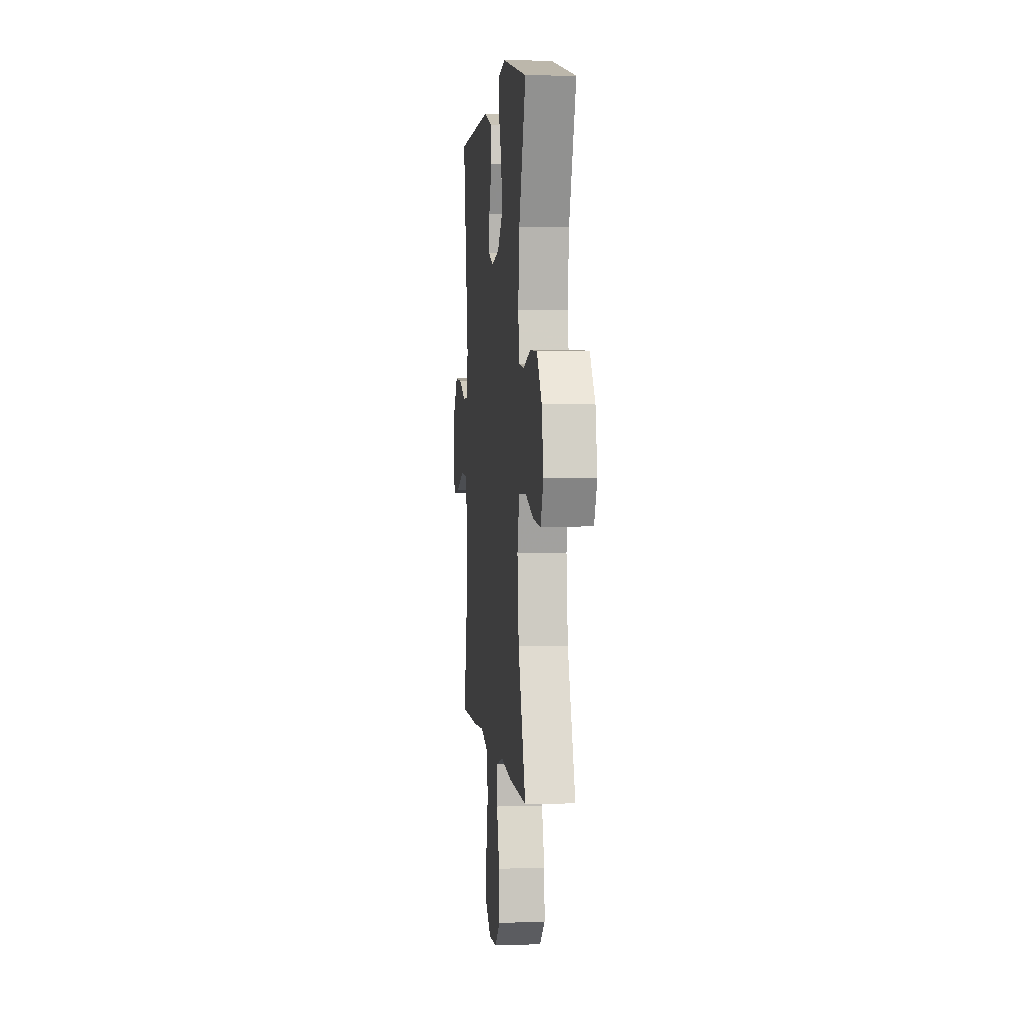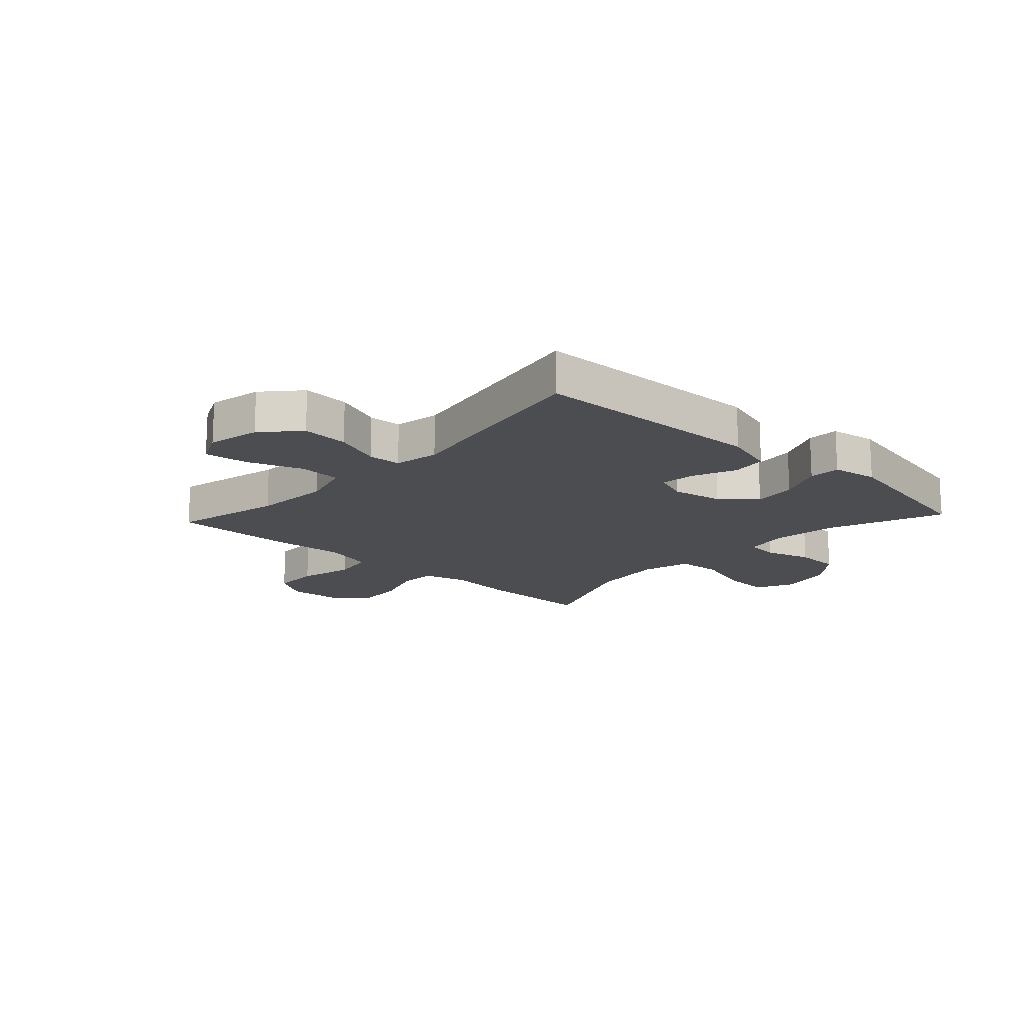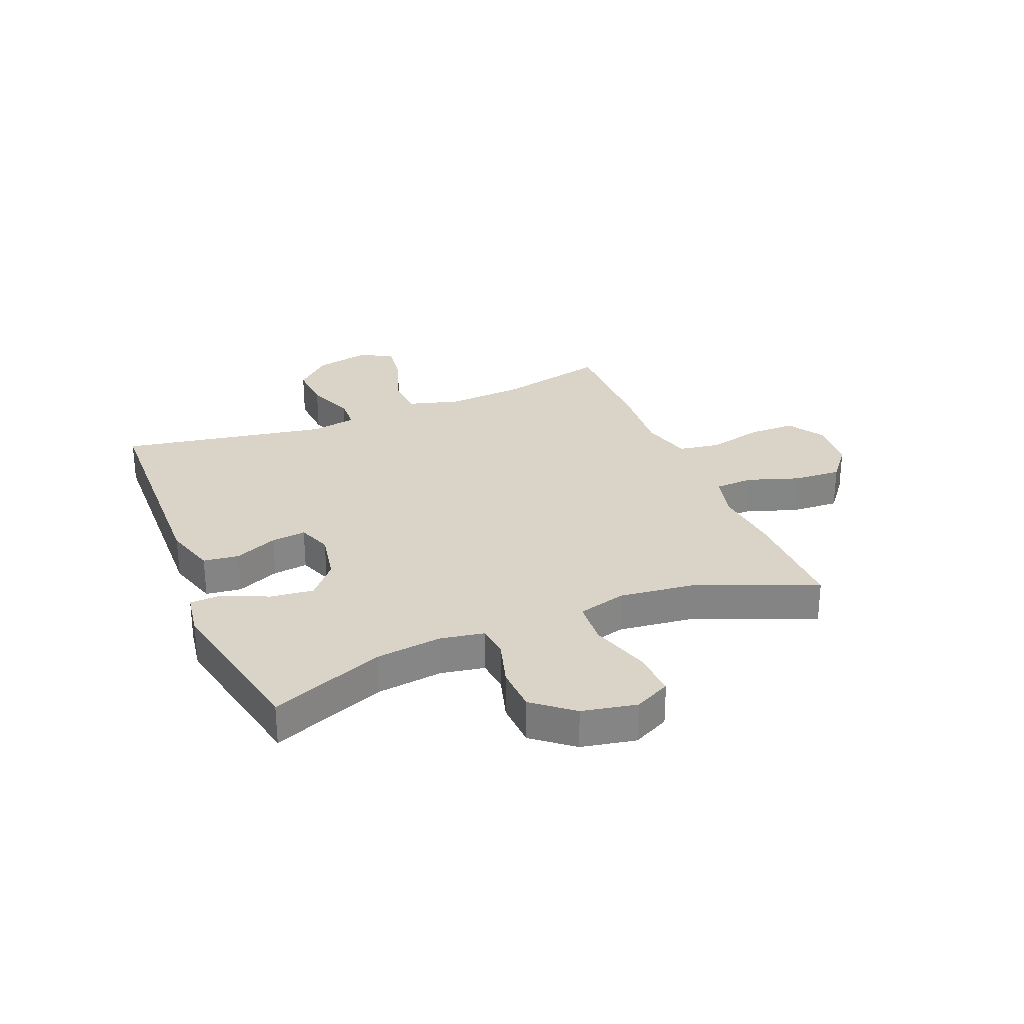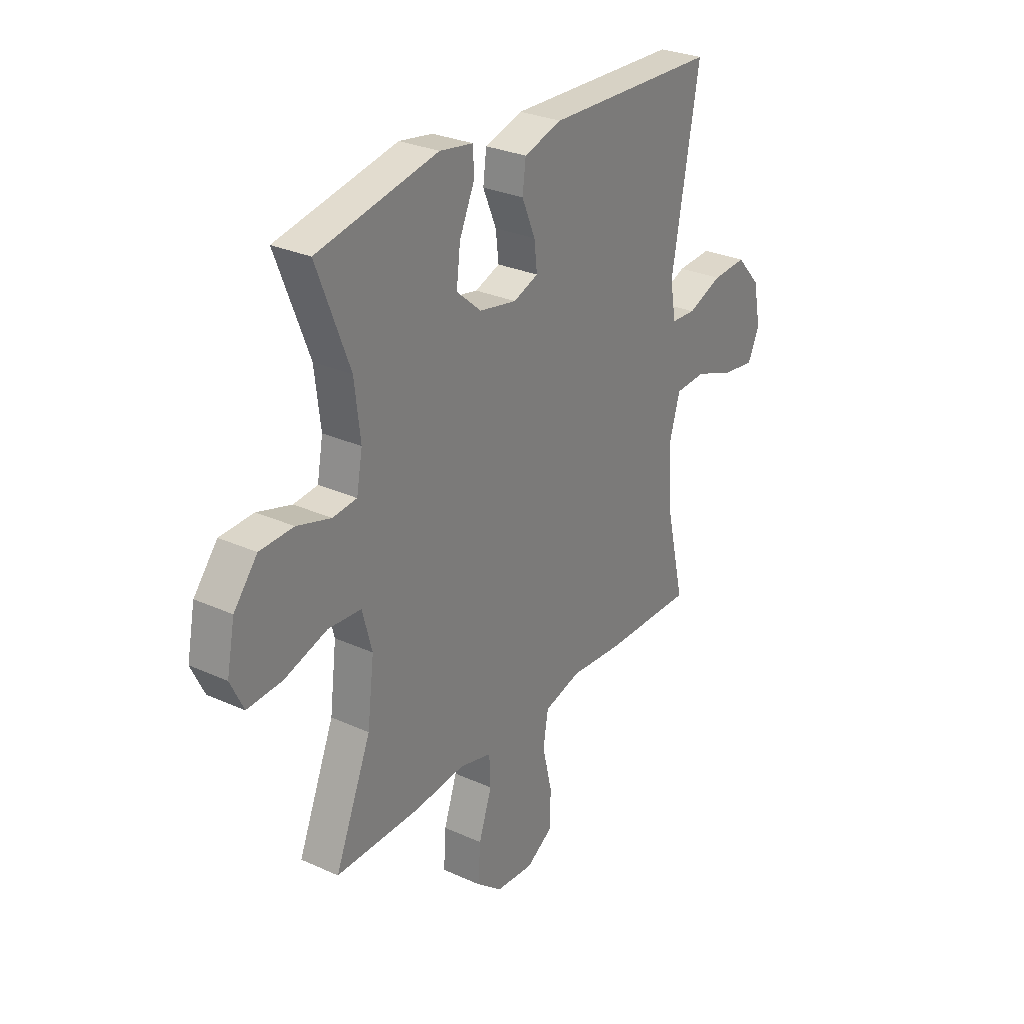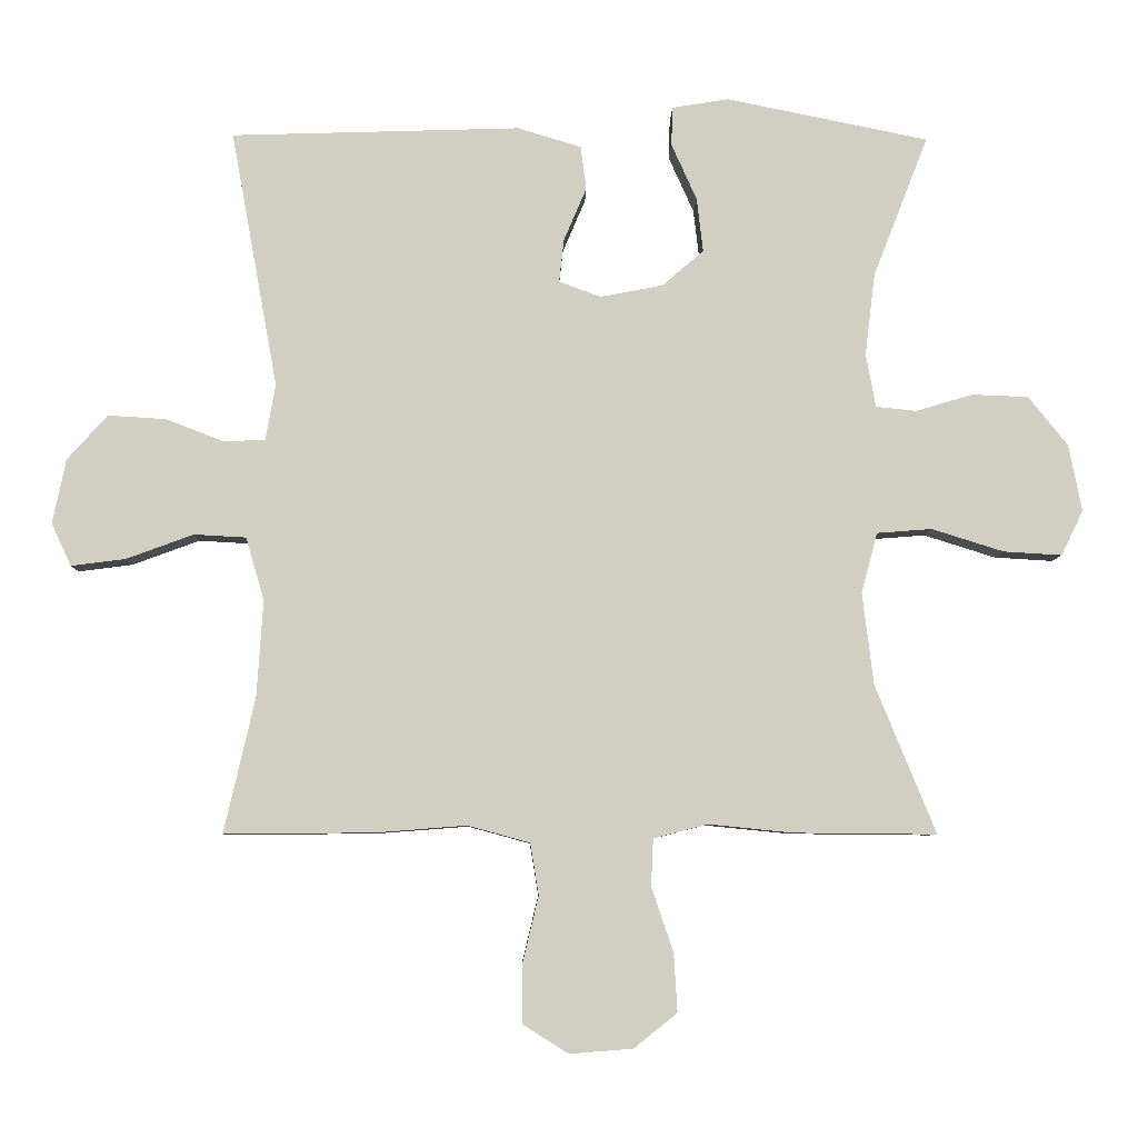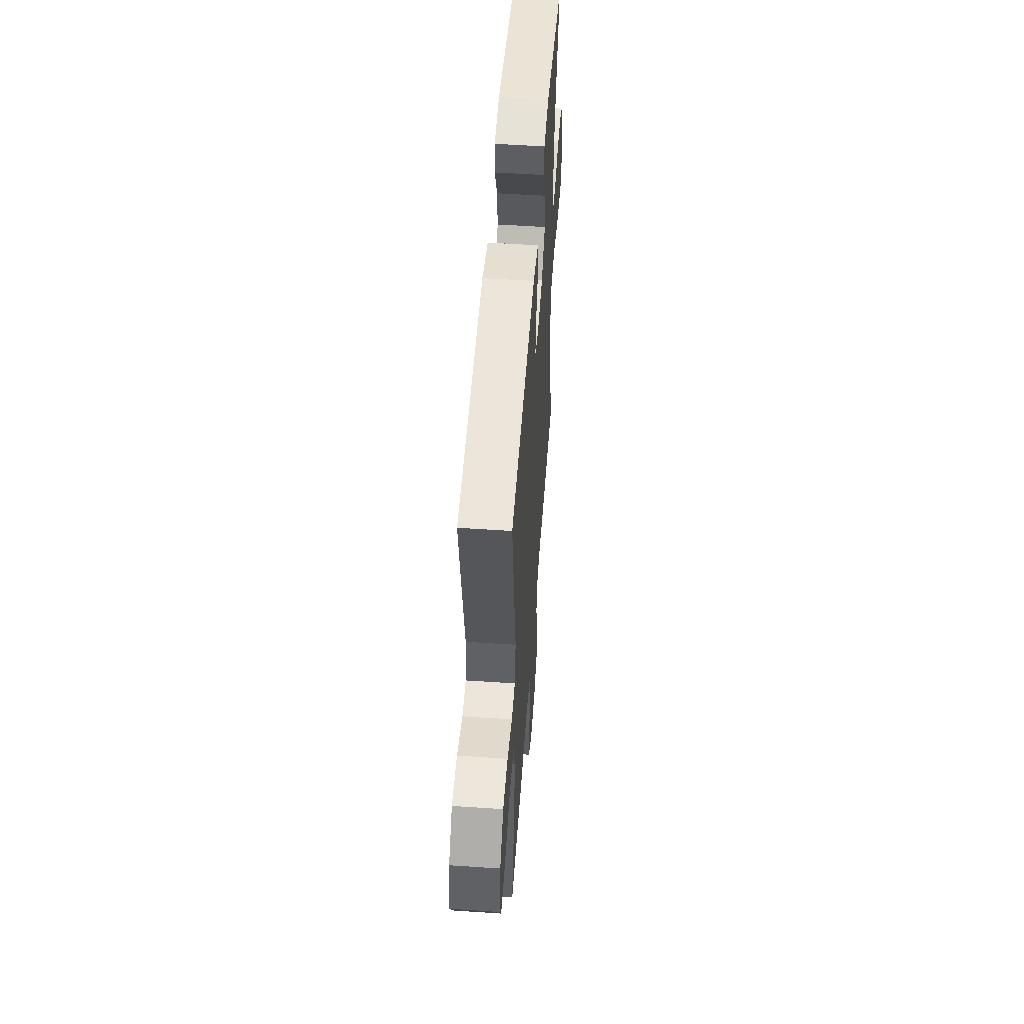
<metadata>
{"format":"obj","ext":"obj","renderer":"f3d","projection":"perspective","resolution":1024,"background":"white","views":[{"elev":3.0,"azim":84.1,"up":"+Z"},{"elev":-16.0,"azim":-42.8,"up":"+Y"},{"elev":28.7,"azim":67.6,"up":"+Y"},{"elev":28.6,"azim":124.2,"up":"+Z"},{"elev":-6.7,"azim":-1.3,"up":"+Z"},{"elev":53.8,"azim":-85.9,"up":"+Z"}]}
</metadata>
<code>
v -0.5 0.07 0.5
v -0.09 0.07 0.513
v 0 0.07 0.486
v 0.008 0.07 0.424
v -0.024 0.07 0.349
v -0.031 0.07 0.288
v 0.028 0.07 0.266
v 0.117 0.07 0.283
v 0.176 0.07 0.334
v 0.167 0.07 0.41
v 0.131 0.07 0.49
v 0.133 0.07 0.545
v 0.213 0.07 0.558
v 0.5 0.07 0.5
v 0.422 0.07 0.3
v 0.408 0.07 0.184
v 0.422 0.07 0.108
v 0.479 0.07 0.102
v 0.56 0.07 0.126
v 0.64 0.07 0.123
v 0.696 0.07 0.054
v 0.715 0.07 -0.041
v 0.684 0.07 -0.105
v 0.601 0.07 -0.1
v 0.499 0.07 -0.068
v 0.421 0.07 -0.074
v 0.398 0.07 -0.159
v 0.414 0.07 -0.29
v 0.5 0.07 -0.5
v 0.298 0.07 -0.498
v 0.178 0.07 -0.486
v 0.101 0.07 -0.506
v 0.098 0.07 -0.573
v 0.129 0.07 -0.664
v 0.134 0.07 -0.747
v 0.073 0.07 -0.796
v -0.017 0.07 -0.803
v -0.081 0.07 -0.763
v -0.082 0.07 -0.681
v -0.059 0.07 -0.585
v -0.071 0.07 -0.512
v -0.159 0.07 -0.488
v -0.288 0.07 -0.498
v -0.5 0.07 -0.5
v -0.456 0.07 -0.309
v -0.447 0.07 -0.172
v -0.473 0.07 -0.083
v -0.547 0.07 -0.079
v -0.642 0.07 -0.114
v -0.719 0.07 -0.124
v -0.747 0.07 -0.064
v -0.728 0.07 0.028
v -0.671 0.07 0.091
v -0.589 0.07 0.086
v -0.506 0.07 0.054
v -0.448 0.07 0.057
v -0.434 0.07 0.136
v -0.5 0 0.5
v -0.09 0 0.513
v 0 0 0.486
v 0.008 0 0.424
v -0.024 0 0.349
v -0.031 0 0.288
v 0.028 0 0.266
v 0.117 0 0.283
v 0.176 0 0.334
v 0.167 0 0.41
v 0.131 0 0.49
v 0.133 0 0.545
v 0.213 0 0.558
v 0.5 0 0.5
v 0.422 0 0.3
v 0.408 0 0.184
v 0.422 0 0.108
v 0.479 0 0.102
v 0.56 0 0.126
v 0.64 0 0.123
v 0.696 0 0.054
v 0.715 0 -0.041
v 0.684 0 -0.105
v 0.601 0 -0.1
v 0.499 0 -0.068
v 0.421 0 -0.074
v 0.398 0 -0.159
v 0.414 0 -0.29
v 0.5 0 -0.5
v 0.298 0 -0.498
v 0.178 0 -0.486
v 0.101 0 -0.506
v 0.098 0 -0.573
v 0.129 0 -0.664
v 0.134 0 -0.747
v 0.073 0 -0.796
v -0.017 0 -0.803
v -0.081 0 -0.763
v -0.082 0 -0.681
v -0.059 0 -0.585
v -0.071 0 -0.512
v -0.159 0 -0.488
v -0.288 0 -0.498
v -0.5 0 -0.5
v -0.456 0 -0.309
v -0.447 0 -0.172
v -0.473 0 -0.083
v -0.547 0 -0.079
v -0.642 0 -0.114
v -0.719 0 -0.124
v -0.747 0 -0.064
v -0.728 0 0.028
v -0.671 0 0.091
v -0.589 0 0.086
v -0.506 0 0.054
v -0.448 0 0.057
v -0.434 0 0.136
f 52 53 54 55
f 52 55 56
f 51 52 56
f 48 49 50 51
f 47 48 51 56
f 46 47 56
f 42 43 44 45
f 41 42 45 46
f 37 38 39 40
f 37 40 41
f 36 37 41
f 33 34 35 36
f 32 33 36 41
f 31 32 41 46
f 28 29 30 31
f 27 28 31 46
f 22 23 24 25
f 22 25 26
f 21 22 26
f 18 19 20 21
f 17 18 21 26
f 16 17 26 27
f 12 13 14 15
f 10 11 12 15
f 9 10 15 16
f 8 9 16 27
f 2 3 4 5
f 57 1 2 5
f 57 5 6
f 56 57 6 7
f 27 46 56
f 7 8 27 56
f 112 111 110 109
f 113 112 109
f 113 109 108
f 108 107 106 105
f 113 108 105 104
f 113 104 103
f 102 101 100 99
f 103 102 99 98
f 97 96 95 94
f 98 97 94
f 98 94 93
f 93 92 91 90
f 98 93 90 89
f 103 98 89 88
f 88 87 86 85
f 103 88 85 84
f 82 81 80 79
f 83 82 79
f 83 79 78
f 78 77 76 75
f 83 78 75 74
f 84 83 74 73
f 72 71 70 69
f 72 69 68 67
f 73 72 67 66
f 84 73 66 65
f 62 61 60 59
f 62 59 58 114
f 63 62 114
f 64 63 114 113
f 113 103 84
f 113 84 65 64
f 1 58 59 2
f 2 59 60 3
f 3 60 61 4
f 4 61 62 5
f 5 62 63 6
f 6 63 64 7
f 7 64 65 8
f 8 65 66 9
f 9 66 67 10
f 10 67 68 11
f 11 68 69 12
f 12 69 70 13
f 13 70 71 14
f 14 71 72 15
f 15 72 73 16
f 16 73 74 17
f 17 74 75 18
f 18 75 76 19
f 19 76 77 20
f 20 77 78 21
f 21 78 79 22
f 22 79 80 23
f 23 80 81 24
f 24 81 82 25
f 25 82 83 26
f 26 83 84 27
f 27 84 85 28
f 28 85 86 29
f 29 86 87 30
f 30 87 88 31
f 31 88 89 32
f 32 89 90 33
f 33 90 91 34
f 34 91 92 35
f 35 92 93 36
f 36 93 94 37
f 37 94 95 38
f 38 95 96 39
f 39 96 97 40
f 40 97 98 41
f 41 98 99 42
f 42 99 100 43
f 43 100 101 44
f 44 101 102 45
f 45 102 103 46
f 46 103 104 47
f 47 104 105 48
f 48 105 106 49
f 49 106 107 50
f 50 107 108 51
f 51 108 109 52
f 52 109 110 53
f 53 110 111 54
f 54 111 112 55
f 55 112 113 56
f 56 113 114 57
f 57 114 58 1

</code>
